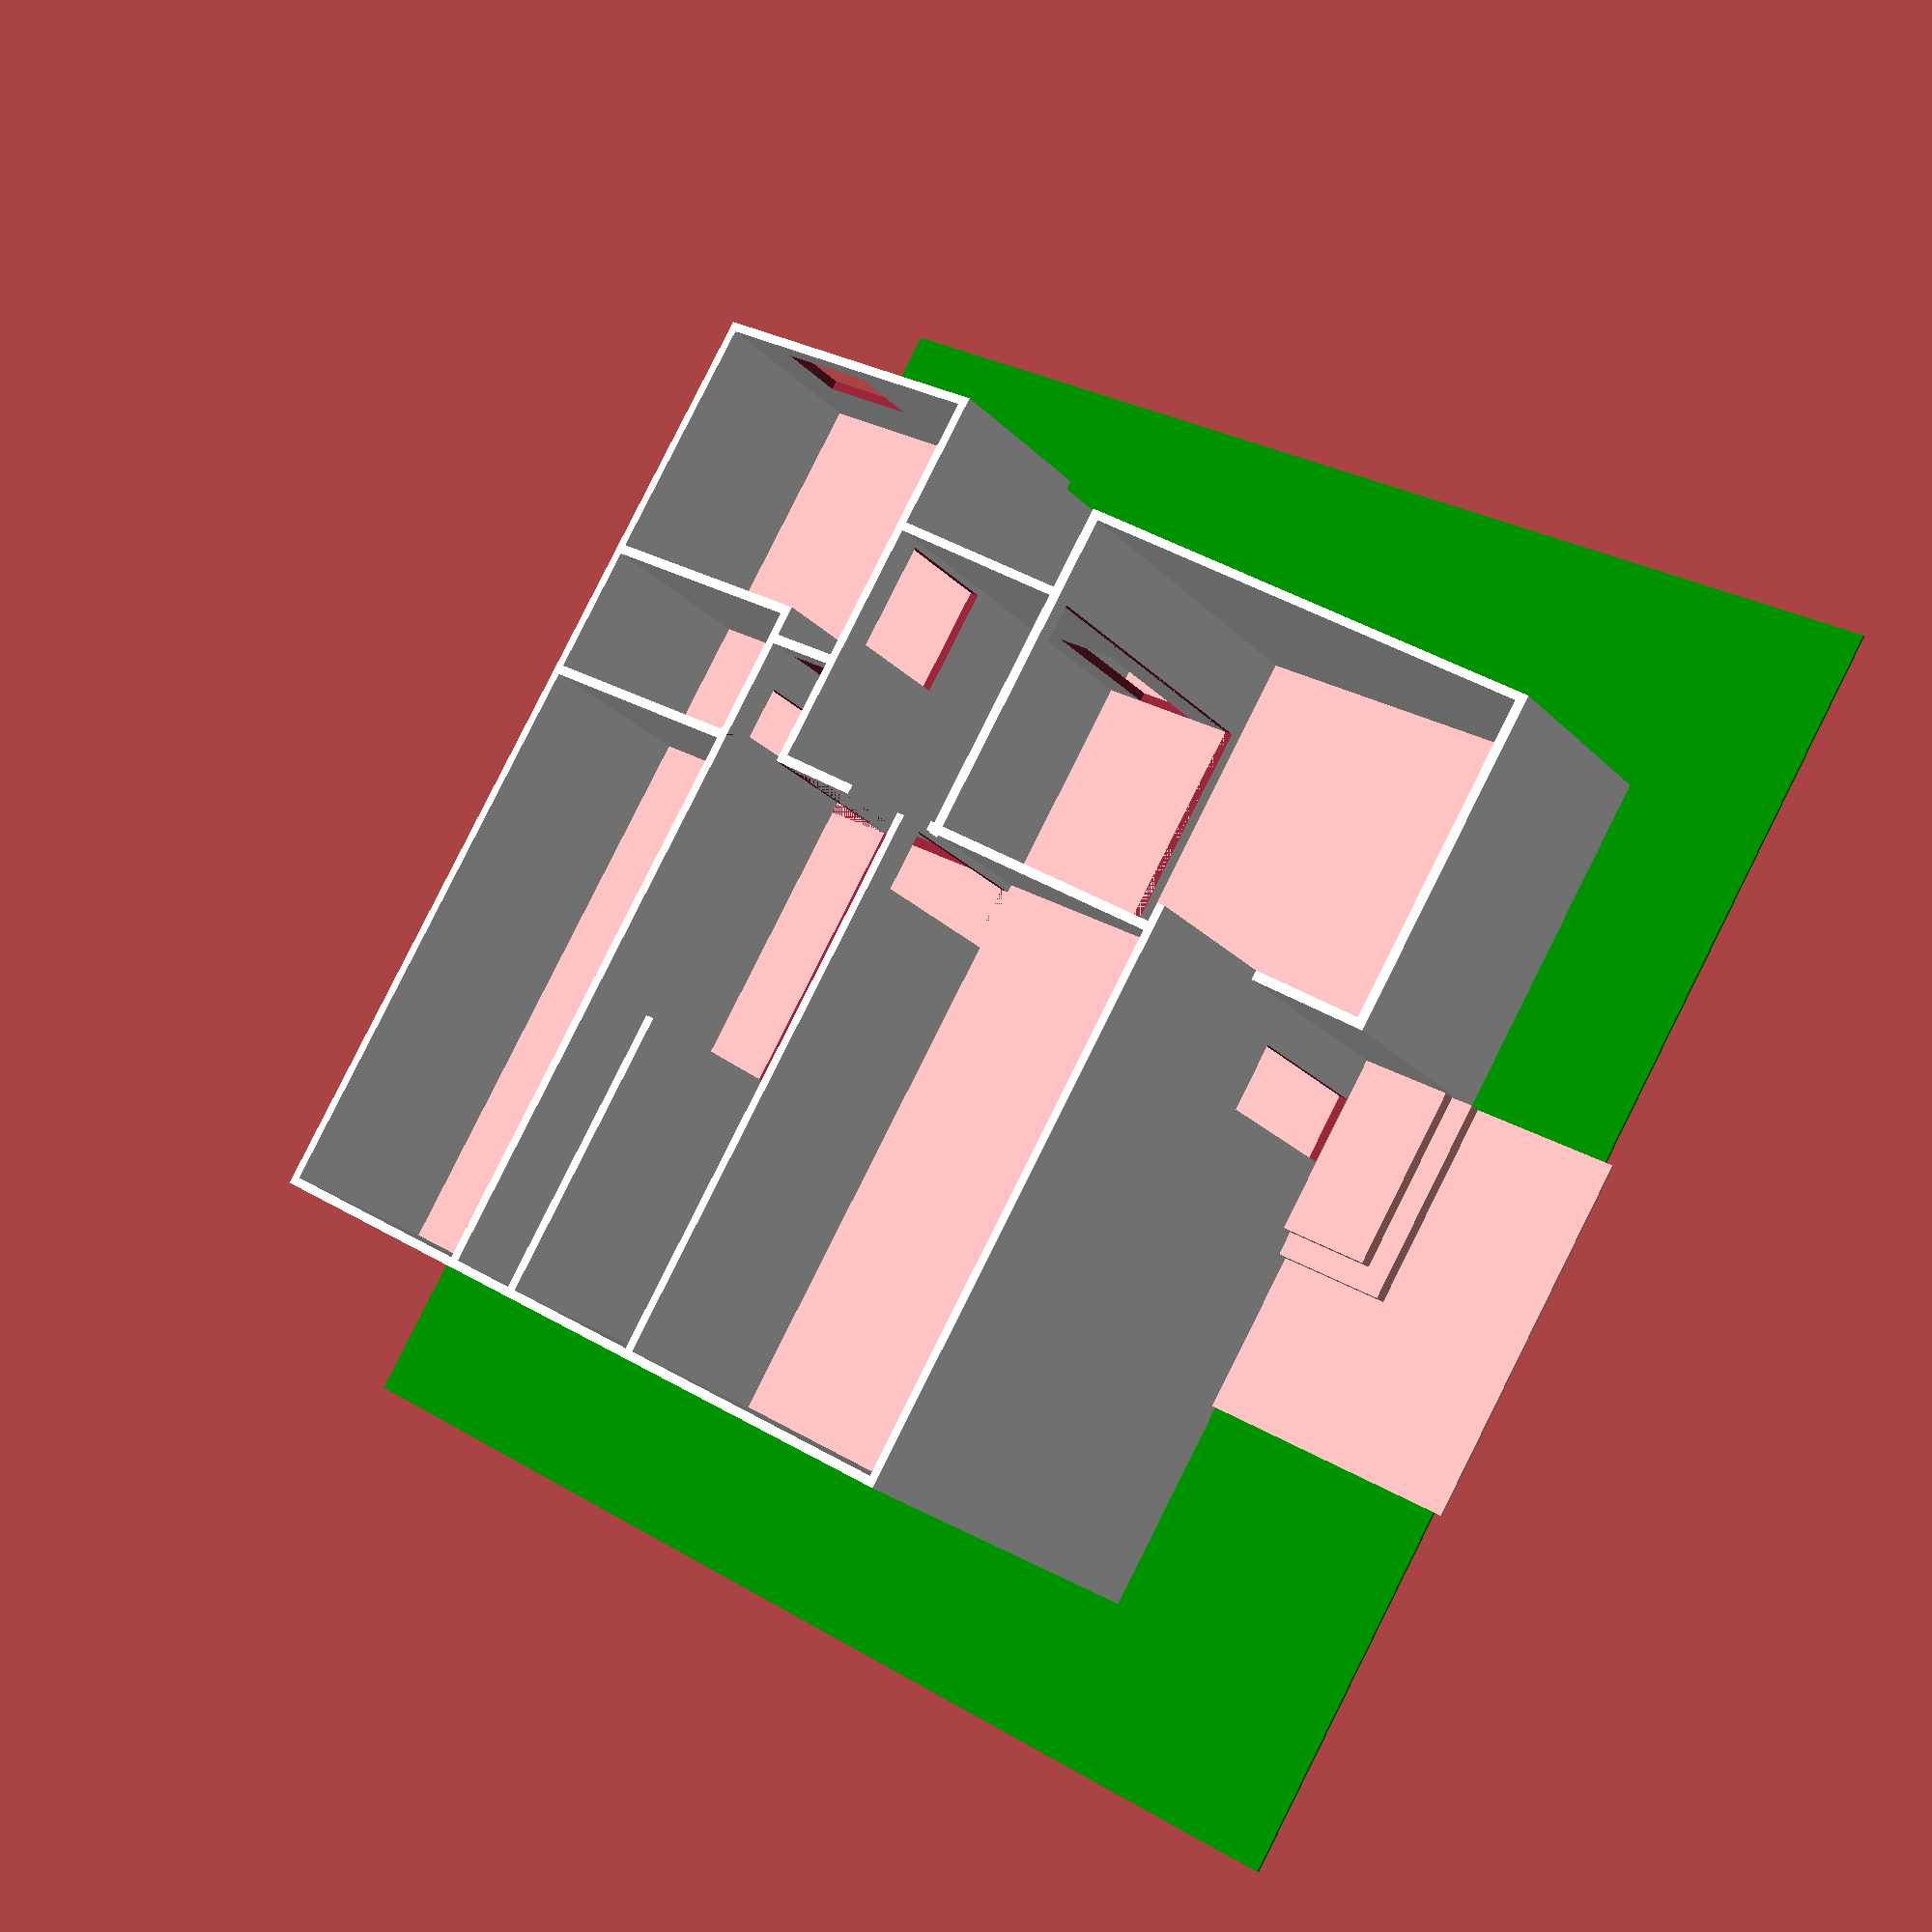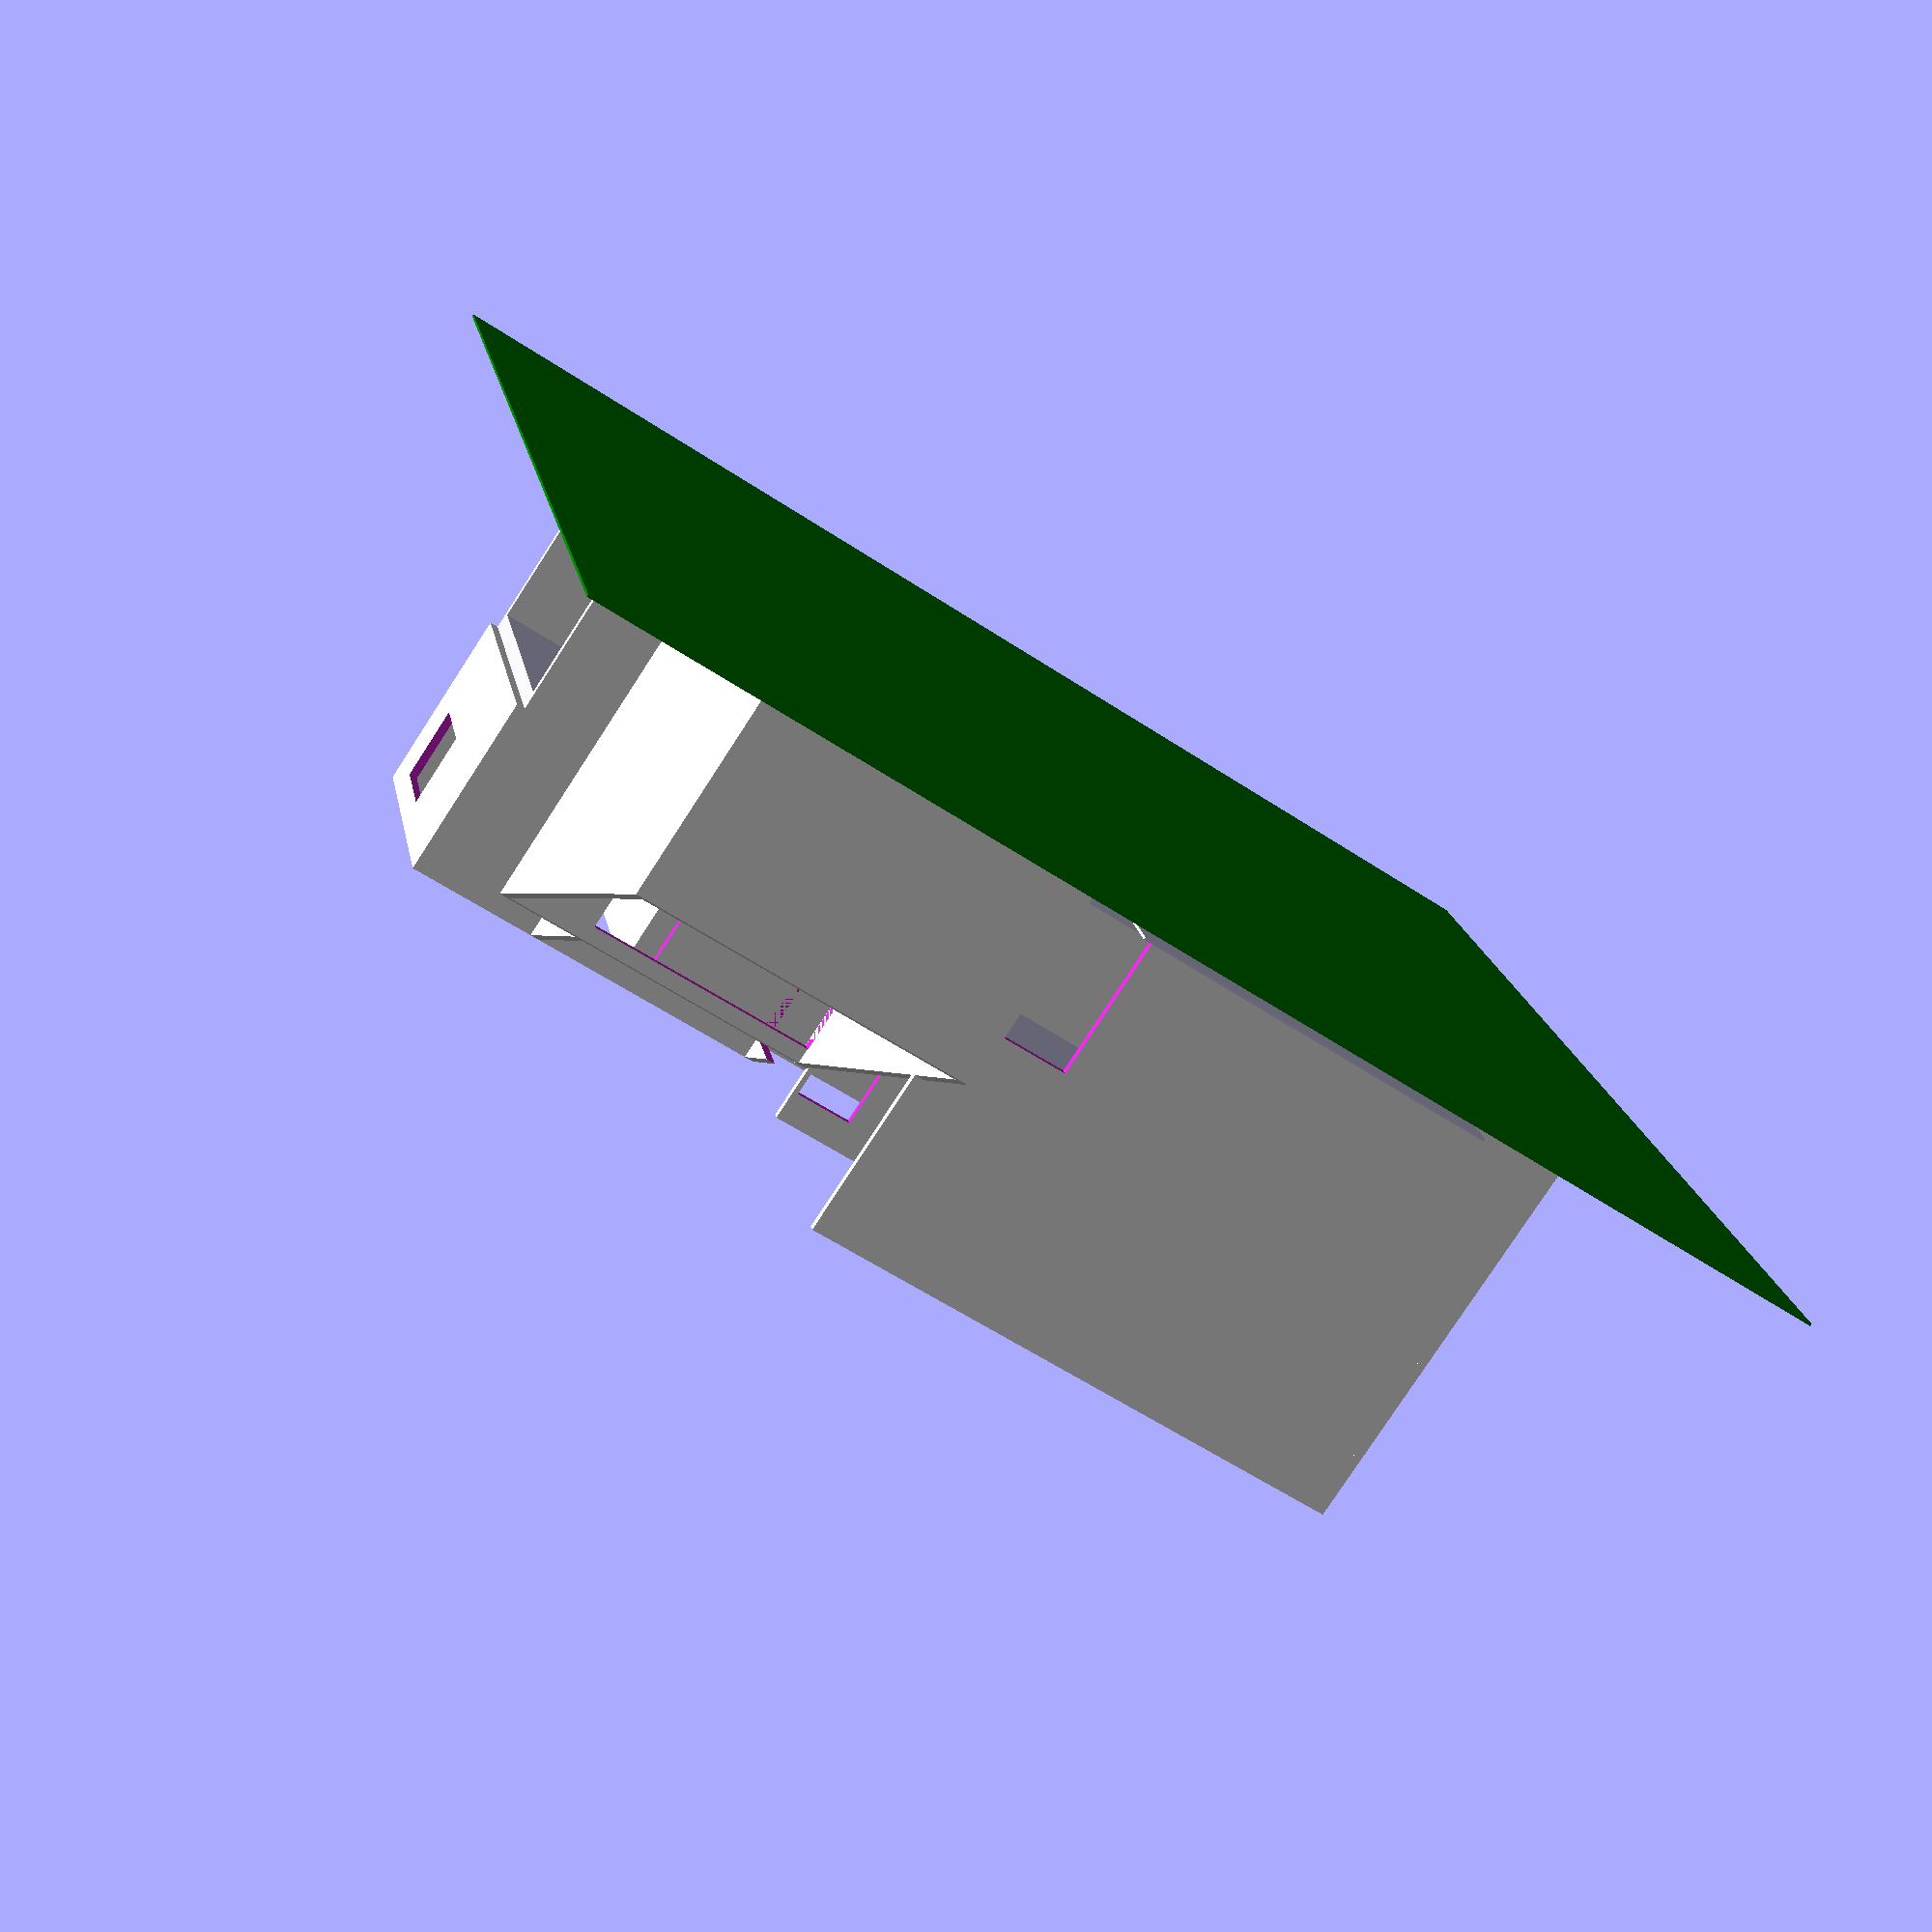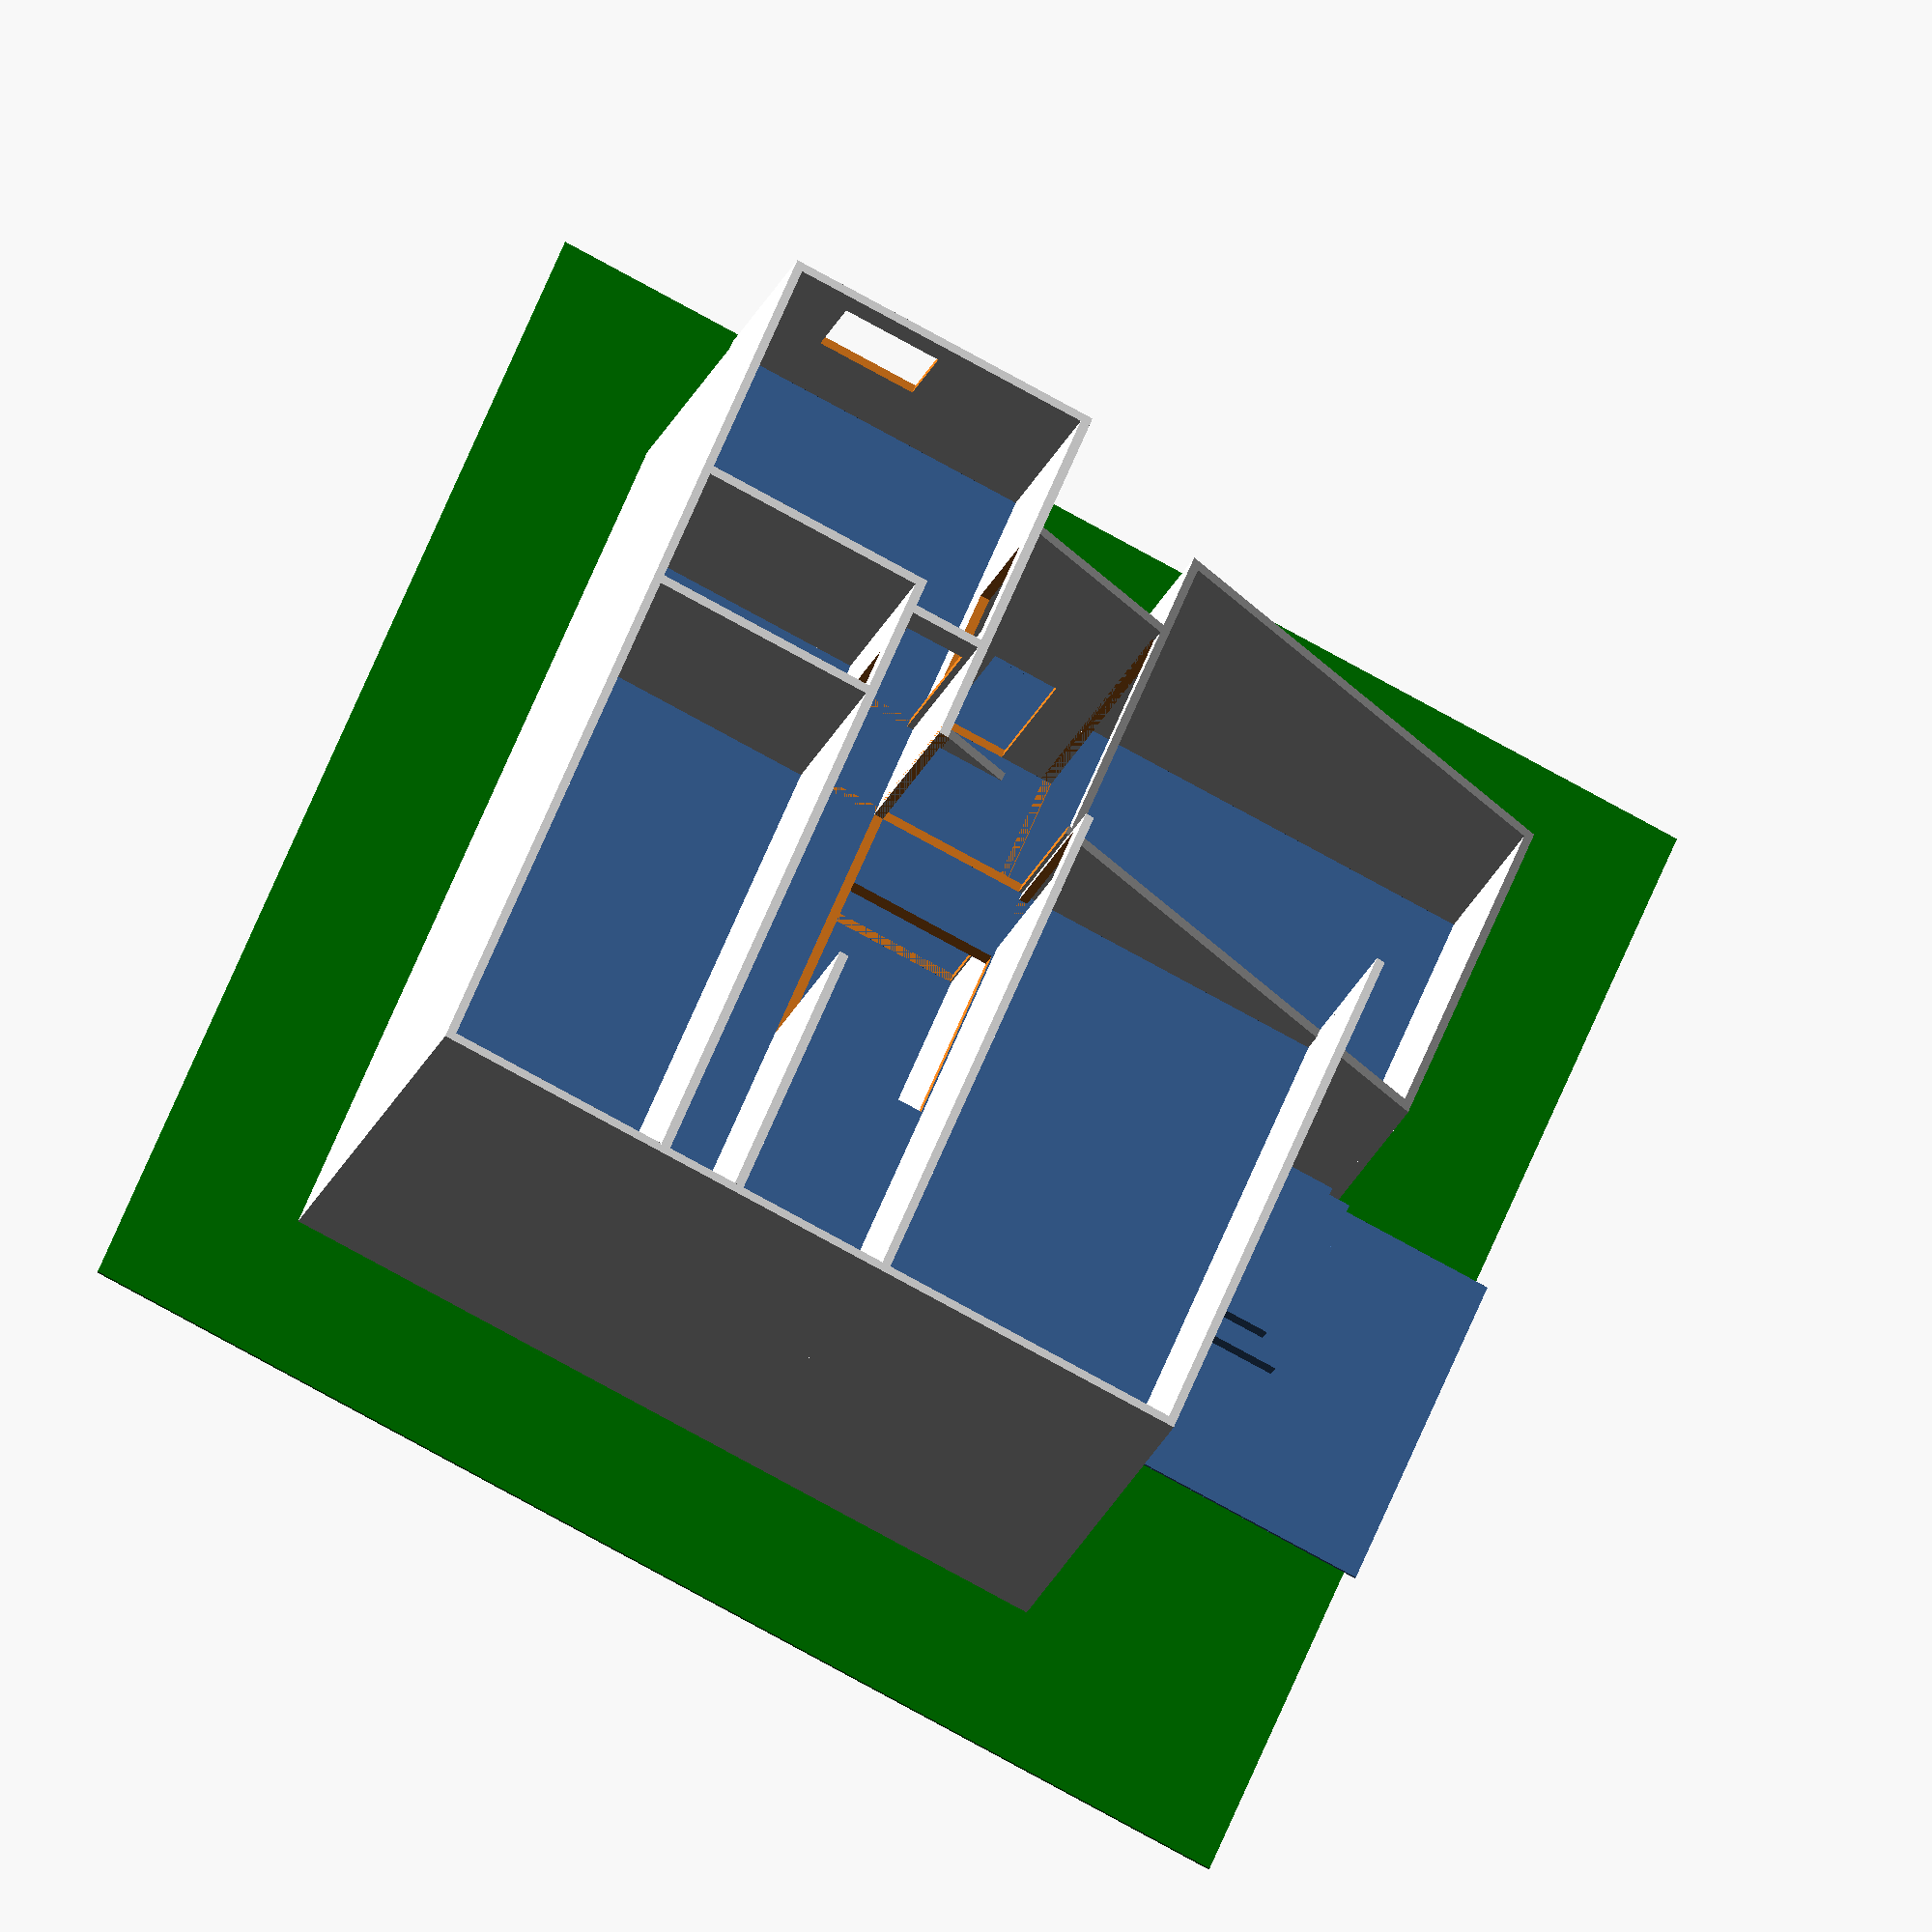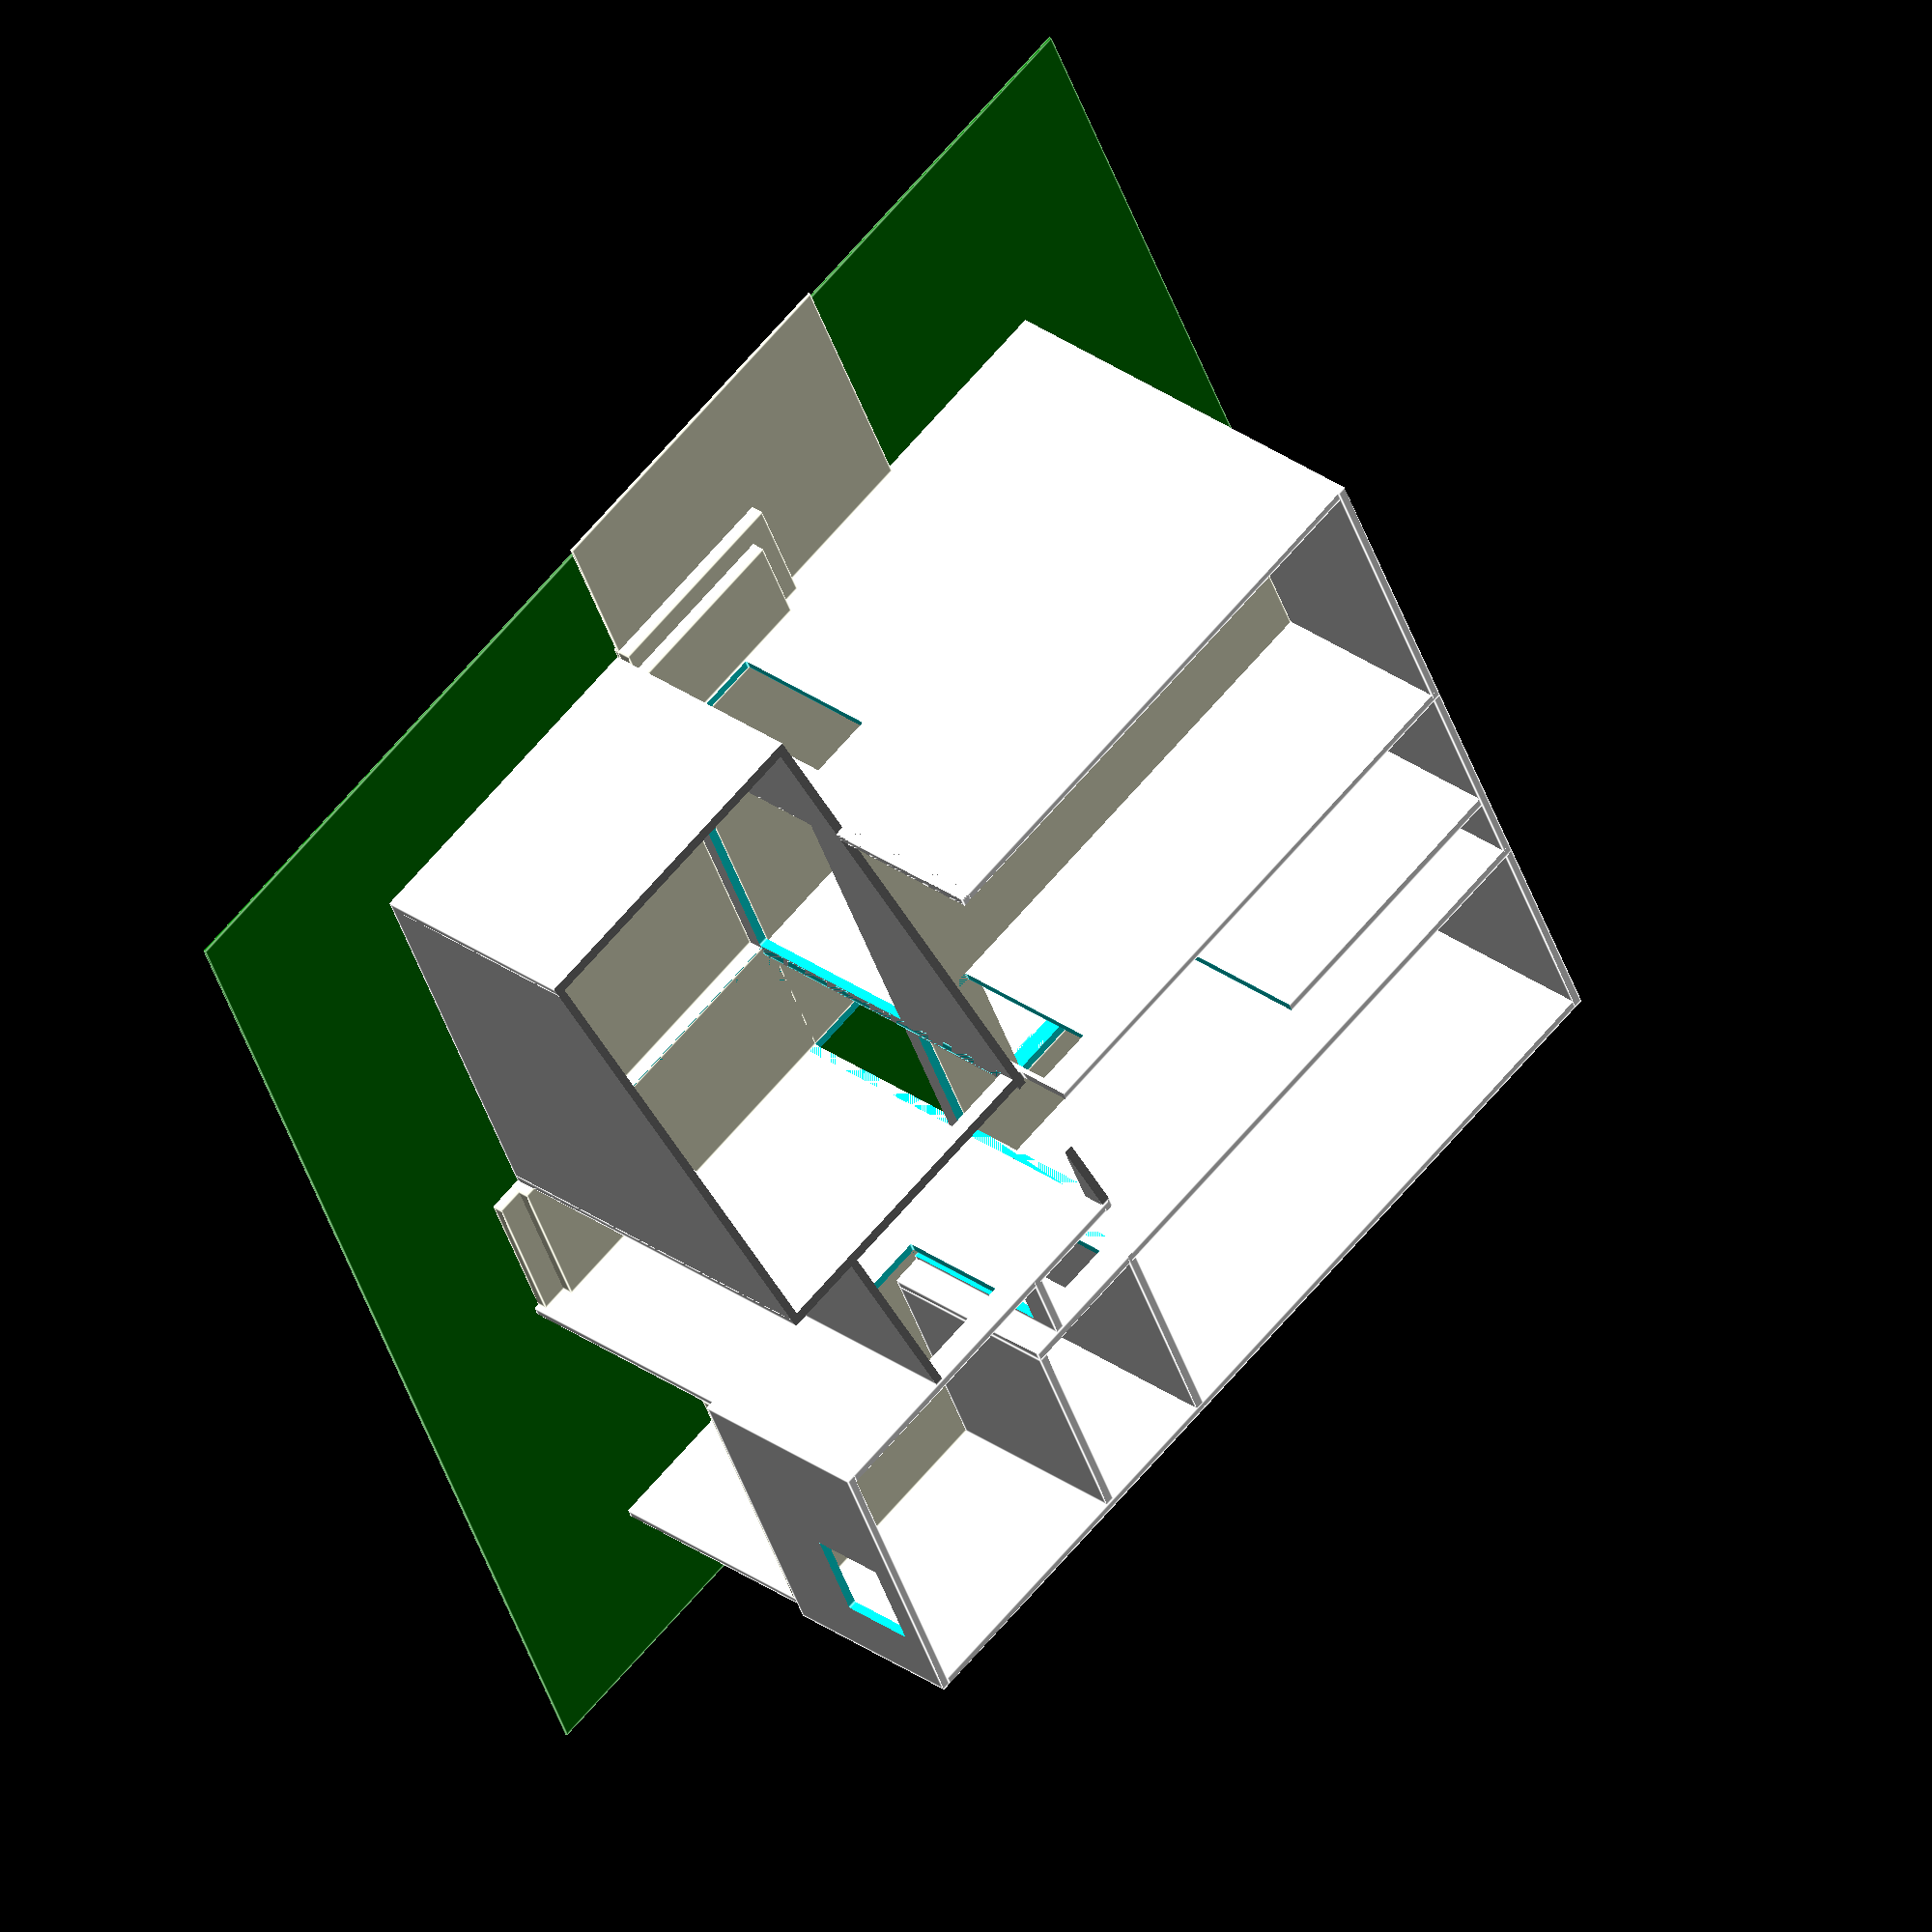
<openscad>
/*
OpenSCAD design for the space surrounding the planned spare bedroom.

Reference datum of the design is the first corner (leading to the family room)
on the right-hand side as you walk in the front door; floor level, on the inside
of the the stone moulding (about 1cm thick).

"Front" is toward the front door, "back" toward the hill, "left" toward the
garden shed, and "right" toward the patio area.

All measurements are in centimeters.
*/
           
apron = 200; // TODO; use the actual boundaries of our plot
smidge = 3;

bridgeWidth = 112; // ignoring the carpeted lip

firstFloorCeilingHeight = 242; // from floor to ceiling, by tape measure
firstFloorHeight = 264;
roomWidth = 193;
secondFloorHeight = 243;
wallThickness = 12;

centralPostOffset = 193; // with measuring tape from reference datum to left face of the cental post, disregarding moulding
centralPostWidth = 17.5; // with a ruler, in the right-left direction

backWallOffset = 393+317; // measured in two steps with a measuring tape (reference datum y to start of wooden flooring in master bedroom, and from there to the back wall, ignoring moulding)

balconyCeilingOffset = 31; // distance from the top of the balcony arch to the (non-sloping) ceiling
balconyRightLimit = centralPostOffset-2.5; // measured with a ruler

bathDoorOffset = 9.5; // distance from the back face of the living room back wall to the moving part (of the door leading from the balcony to the master bath area), measured with a ruler
bathDoorWidth = 76; // width of the moving part, measured with a tape
bathDoorHeight = 204; // from the tiled floor to the top of the moving part, measured with a tape

dividerCeilingOffset = 94; // height of the segment of wall dividing the two portions of the sloped ceiling

entryFrontWallThickness = 11; // approximated using a ruler at the front door, disregarding mouldings
entryFrontWallWidth = 206; // measured above the door
entryLength = 320; // measured on ground floor, ignoring moulding thickness

familyRoomEntryWidth = 87.5; // opening between dining room and family room, ignoring moulding

frontDoorHeight = 203.5; // from the top of the door (the moving part) to the floor
frontDoorWidth = 85.5; // width of the moving part; not the frame
frontDoorLeftOffset = 51; // from the right face of the left wall to the left edge of the moving part

frontPorchDip = 15.5; // front porch is lower than ground floor by this amount
frontPorchLength = 119; // from outer surface of middle front wall to edge of top step
frontPorchWidth = 194; // sticks out slightly beyond the end of the right front wall
frontPorchStep1Depth = 13.5; // first step down from the porch is this deep
frontPorchStep1Length = 153; // from outer surface of middle front wall to edge of 1st step down from front porch
frontPorchStep2Depth = 27; // second step down from the porch (onto the walkway) is this deep

guestBathroomDoorOffset = 9; // distance, while standing inside of the bathroom, from the front face of the living room back wall to the moving part of the door, measured with a ruler
guestBathroomDoorWidth = 66; // width of the moving part, measured with a tape
guestBathroomDoorHeight = 204; // from the floor to the top of the moving part, measured with a tape

kidRoomRightWallOffset = 103; // from 2nd floor origin to right face of kid room right wall, measured with a tape
kitchenRightWallOffset = 597; // with a measuring tape from the reference datum on the ground floor to the left face of the right outer wall

livingRoomRightCeilingHeight = 263; // distance from the floor to the sloped ceiling on the far right side of the living room
livingRoomFloorDip = 18; // living room floor is lower than ground floor by this amount
livingRoomRightWallOffset = 137.5; // left face of living room right wall extends this far beyond the left face of the kitchen right wall
livingRoomBackWallThickness = 12; // with a ruler; the middle wall is the one the railing is cut out of
livingRoomLeftWallLength = 106.5; // from outer face of middle front wall to outer face of right front wall

patioDoorHeight = 201; // with a measuring tape; floor to inner surface of door frame, ignoring floor moulding
patioDoorOffset = 65; // with a measuring tape; distance from the front face of the living room back wall to the inner left surface of the door frame
patioDoorWidth = 85; // with a measuring tape; inner width of door frame
patioPorchMiddleStepLength = 257; // measuring tape
patioPorchMiddleStepDip = 2 + 16.5;
patioPorchMiddleStepWidth = 152.5;
patioPorchTopStepDip = 2; // roughly measured with a level and a ruler; the top step of the patio is slightly lower than the 1st floor
patioPorchTopStepLength = 227; // measuring tape
patioPorchTopStepWidth = 122.5;
patioDip = 2 + 2*16.5; // with ruler

stairwellOffset = 345; // with a measuring tape; distance from the reference datum y to the back of the stairwell; not the same as the start of the kitchen front wall

studyLeftWallOffset = 315+2+2+72; // distance between the right face of the left outer wall and the left face of the left inner wall
studyRightWallThickness = 12; // measured with a ruler

studyWindowCeilingOffset = 32; // ceiling to interior moulding around the window, measured with a tape
studyWindowHeight = 97; // outer dimension of the interior moulding around the window, measured with a tape
studyWindowLeftWallOffset = 74; // from right face of study left wall to outside of interior moulding around the window, with a measuring tape
studyWindowWidth = 129; // outer dimension of the interior moulding around the window, measured with a tape
studyArchOffset = 134; // from reference datum Y to back face of study room arch, measured with a tape
studyDoorLeftOffset = 6.5; // distance from the kids' room right wall to the moving part, measured with a ruler
studyDoorWidth = 76.5; // dimension of the moving part, measured with a tape
studyDoorHeight = 205; // from the floor to the top of the moving part, measured with a tape

studyBackWallOffset = 38; // from front face of study room arch to front face of study room back wall, measured with a tape

windowBase = 61;
windowHeight = 146;
windowLength = 134;
windowLip = 7.5; // lateral offset of window from inside of middle front wall
windowOffset = 178.5; // offset of window from inside of left front wall

secondFloorThickness = firstFloorHeight - firstFloorCeilingHeight;
studyRightWallLength = entryLength-windowLip+windowOffset;
totalHeight = firstFloorHeight + secondFloorHeight;

// from the reference datum z (uppermost surface of the ground floor) down to the ground outside
groundDip = frontPorchDip + frontPorchStep2Depth;

// just convenient assumptions; not verified
kitchenBackWallThickness = entryFrontWallThickness;
livingRoomFrontWallThickness = entryFrontWallThickness;
livingRoomLeftWallThickness = entryFrontWallThickness;
livingRoomRightWallThickness = entryFrontWallThickness;
kitchenRightWallThickness = entryFrontWallThickness;
studyLeftWallThickness = entryFrontWallThickness;
studyFrontWallThickness = entryFrontWallThickness;
studyArchThickness = livingRoomBackWallThickness;
studyBackWallThickness = livingRoomBackWallThickness;
kidRoomRightWallThickness = livingRoomBackWallThickness;

// back left corner of the house at exterior ground level
backLeftX = -studyRightWallThickness-studyLeftWallOffset-studyLeftWallThickness;
backLeftY = -backWallOffset - kitchenBackWallThickness;
backLeftZ = -groundDip;
//houseWidth = 
//houseLength = 
wallHeight = groundDip + totalHeight; // from exterior ground to 2nd floor ceiling
houseLength = (studyRightWallLength + studyFrontWallThickness) - backLeftY; // TODO; garage not accounted for
houseWidth = studyLeftWallThickness+studyLeftWallOffset+studyRightWallThickness+kitchenRightWallOffset+livingRoomRightWallOffset+livingRoomRightWallThickness;
backWallWidth = houseWidth - livingRoomRightWallThickness - livingRoomRightWallOffset + kitchenRightWallThickness;

module entryFrontWall() {
  difference() {
    translate([0, entryLength, -groundDip]) {
      color("white")
      cube(size = [entryFrontWallWidth, entryFrontWallThickness, wallHeight]);
    }
    // front door hole
    translate([frontDoorLeftOffset, entryLength-smidge, 0]) {
      cube(size=[frontDoorWidth, entryFrontWallThickness+2*smidge, frontDoorHeight]);
    }
  }
}

module frontPorch() {
  translate([0, entryLength+entryFrontWallThickness, -groundDip]) {
    cube(size=[frontPorchWidth, frontPorchLength, groundDip-frontPorchDip]);
    cube(size=[frontPorchWidth, frontPorchStep1Length, groundDip-frontPorchDip-frontPorchStep1Depth]);
  }
}

// note: does not take grade into account; assuming level ground may not be safe
module ground() {
  translate([backLeftX - apron, backLeftY - apron, backLeftZ - smidge]) {
    color("green")
    cube(size=[houseWidth + 2*apron, houseLength + 2*apron, smidge]);
  }
}

module groundFloor() {
  translate([0, -backWallOffset, backLeftZ]) {
    union() {
      cube(size=[roomWidth+wallThickness, backWallOffset+entryLength, groundDip]);
      cube(size=[kitchenRightWallOffset, backWallOffset, groundDip]);
    }
  }
}

module kidRoomRightWall() {
  length = backWallOffset+kitchenBackWallThickness+studyArchOffset+studyArchThickness+studyBackWallOffset;
  translate([-kidRoomRightWallOffset-kidRoomRightWallThickness, 0, firstFloorHeight]) {
    difference() {
      translate([0, backLeftY, 0]) {
        color("white")
        cube(size=[kidRoomRightWallThickness, length, secondFloorHeight]);
      }
      translate([-smidge, livingRoomBackWallThickness+guestBathroomDoorOffset, 0]) {
        cube(size=[kidRoomRightWallThickness+2*smidge, guestBathroomDoorWidth, guestBathroomDoorHeight]);
      }
    }
  }
}

module kitchenBackWall() {
  translate([backLeftX, backLeftY, backLeftZ]) {
    color("white")
    cube(size=[backWallWidth, kitchenBackWallThickness, wallHeight]);
  }
}

module kitchenRightWall() {
  translate([kitchenRightWallOffset, 0, 0]) {
    difference() {
      translate([0, -backWallOffset, -groundDip]) {
        color("white")
        cube(size=[kitchenRightWallThickness, backWallOffset+livingRoomBackWallThickness, wallHeight]);
      }
      translate([-smidge, livingRoomBackWallThickness-patioDoorOffset-patioDoorWidth, 0]) {
        cube(size=[kitchenRightWallThickness + 2*smidge, patioDoorWidth, patioDoorHeight]);
      }
    }
  }
}

module livingRoomBackWall() {
  difference() {
    translate([backLeftX, 0, backLeftZ]) {
      color("white")
      cube(size=[houseWidth, livingRoomBackWallThickness, wallHeight]);
    }
    translate([0, -smidge, 0]) {
      union() {
        // arch under the balcony
        cube(size=[centralPostOffset, livingRoomBackWallThickness + 2*smidge, firstFloorCeilingHeight]);
        // arch above the balcony
        translate([0, 0, firstFloorHeight]) {
          cube(size=[balconyRightLimit, livingRoomBackWallThickness + 2*smidge, secondFloorHeight-balconyCeilingOffset]);
        }
        // arch connecting the living room and dining room
        translate([centralPostOffset+centralPostWidth, 0, 0]) {
          cube(size=[kitchenRightWallOffset-(centralPostOffset+centralPostWidth), livingRoomBackWallThickness + 2*smidge, firstFloorCeilingHeight]);
        }
        // arch leading from the balcony to the study room
        translate([-kidRoomRightWallOffset, 0, firstFloorHeight]) {
          cube(size=[kidRoomRightWallOffset-studyRightWallThickness, livingRoomBackWallThickness + 2*smidge, secondFloorHeight+smidge]);
        }
      }
    }
  }
}

module livingRoomFloor() {
  length = entryLength-livingRoomBackWallThickness+livingRoomLeftWallLength+entryFrontWallThickness-livingRoomFrontWallThickness;
  width = kitchenRightWallOffset + livingRoomRightWallOffset - entryFrontWallWidth;
  translate([entryFrontWallWidth, livingRoomBackWallThickness, -groundDip]) {
    cube(size=[width, length, groundDip - livingRoomFloorDip]);
  }
}

module livingRoomFrontWall() {
  width = kitchenRightWallOffset+livingRoomRightWallOffset+livingRoomRightWallThickness - (entryFrontWallWidth-livingRoomLeftWallThickness);

  translate([entryFrontWallWidth-livingRoomLeftWallThickness, entryLength+entryFrontWallThickness+livingRoomLeftWallLength-livingRoomFrontWallThickness, -groundDip]) {
    color("white")
    cube(size=[width, livingRoomFrontWallThickness, wallHeight]);
  }
}

module livingRoomLeftWall() {
  translate([entryFrontWallWidth-livingRoomLeftWallThickness, livingRoomBackWallThickness, 0]) {
    difference() {
      translate([0, -livingRoomBackWallThickness+backLeftY, -groundDip]) {
        color("white")
        cube(size=[livingRoomLeftWallThickness, -backLeftY+entryLength+entryFrontWallThickness+livingRoomLeftWallLength, wallHeight]);
      }
      translate([-smidge, 0, 0]) {
        union() {
          // arch between entry room and living room
          cube(size=[livingRoomLeftWallThickness + 2*smidge, entryLength-livingRoomBackWallThickness, totalHeight-dividerCeilingOffset]);
          // door to master bath area
          translate([0, -livingRoomBackWallThickness-bathDoorOffset-bathDoorWidth, firstFloorHeight]) {
            cube(size=[livingRoomLeftWallThickness + 2*smidge, bathDoorWidth, bathDoorHeight]);
          }
        }
      }
    }
  }
}

module livingRoomRightWall() {
  length = entryLength+entryFrontWallThickness+livingRoomLeftWallLength;
  translate([kitchenRightWallOffset+livingRoomRightWallOffset, 0, -groundDip]) {
    color("white")
    cube(size=[livingRoomRightWallThickness, length, wallHeight]);
  }
}

module livingRoomSlopedCeiling() {
  dh = totalHeight+livingRoomFloorDip-livingRoomRightCeilingHeight;
  dl = kitchenRightWallOffset + livingRoomRightWallOffset;
  angle = atan(dh/dl);
  translate([0, -smidge, totalHeight]) {
    rotate([0,angle,0]) {
      color("white")
      cube(size=[1000, 600, 500]);
    }
  }
}

//patioDip = 2 + 2*16.5; // with ruler

module patio() {
  translate([kitchenRightWallOffset + kitchenRightWallThickness, 0, -groundDip]) {
    union(){
      // top step
      translate([0, -patioPorchTopStepLength, 0]) {
        cube(size=[patioPorchTopStepWidth, patioPorchTopStepLength, groundDip-patioPorchTopStepDip]);
      }
      // middle (lower) step
      translate([0, -patioPorchMiddleStepLength, 0]) {
        cube(size=[patioPorchMiddleStepWidth, patioPorchMiddleStepLength, groundDip-patioPorchMiddleStepDip]);
      }
      // patio surface
      // TODO: use actual patio diminsions
      translate([0, -patioPorchMiddleStepLength-apron, groundDip-patioDip-smidge]) {
        cube(size=[patioPorchMiddleStepWidth + apron, patioPorchMiddleStepLength + apron, smidge]);
      }
    }
  }
}

module secondFloor() {
  translate([0, -backWallOffset, firstFloorCeilingHeight]) {
    translate([-studyRightWallThickness-studyLeftWallOffset, 0, 0]) {
      cube(size=[studyLeftWallOffset, backWallOffset+studyRightWallLength, secondFloorThickness]);
    }
    difference() {
      cube(size=[kitchenRightWallOffset, backWallOffset, secondFloorThickness]);
      translate([0, backWallOffset-stairwellOffset, -smidge]) {
        cube(size=[centralPostOffset, stairwellOffset - (bridgeWidth - livingRoomBackWallThickness), secondFloorThickness + 2*smidge]);
      }
    }
  }
}

module studyArch() {
  translate([-kidRoomRightWallOffset, studyArchOffset, firstFloorHeight]) {
    difference() {
      color("white")
      cube(size=[kidRoomRightWallOffset, studyArchThickness, secondFloorHeight]);
      translate([studyDoorLeftOffset, -smidge, 0]) {
        cube(size=[studyDoorWidth, studyArchThickness+2*smidge, studyDoorHeight]);
      }
    }
  }
}

module studyBackWall() {
  translate([backLeftX+studyLeftWallThickness, studyArchOffset+studyArchThickness+studyBackWallOffset-studyBackWallThickness, firstFloorHeight]) {
    color("white")
    cube(size=[studyLeftWallOffset-kidRoomRightWallOffset, studyBackWallThickness, secondFloorHeight]);
  }
}

module studyFrontWall() {
  difference() {
    translate([-studyRightWallThickness-studyLeftWallOffset-studyLeftWallThickness, studyRightWallLength, firstFloorHeight]) {
      color("white")
      cube(size=[studyRightWallThickness+studyLeftWallOffset+studyLeftWallThickness, studyFrontWallThickness, secondFloorHeight]);
    }
    // front window of the study
    translate([backLeftX+studyLeftWallThickness+studyWindowLeftWallOffset, studyRightWallLength-smidge, totalHeight-studyWindowCeilingOffset-studyWindowHeight]) {
      cube(size=[studyWindowWidth, studyFrontWallThickness + 2*smidge, studyWindowHeight]);
    }
  }
}

module studyLeftWall() {
  translate([backLeftX, -backWallOffset, -groundDip]) {
    color("white")
    cube(size=[studyLeftWallThickness, backWallOffset+studyRightWallLength, wallHeight]);
  }
}

module studyRightWall() {
  translate([-studyRightWallThickness, 0, 0]) {
    difference() {
      translate([0, -backWallOffset, -groundDip]) {
        color("white")
        cube(size = [studyRightWallThickness, backWallOffset+studyRightWallLength, wallHeight]);
      }
      translate([-smidge, 0, 0]) {
        union() {
          // family room entrance
          translate([0, -familyRoomEntryWidth, 0]) {
            cube(size=[studyRightWallThickness+2*smidge, familyRoomEntryWidth, firstFloorCeilingHeight]);
          }
          // opening next to the stairwell
          translate([0, -stairwellOffset, firstFloorHeight]) {
            cube(size=[studyRightWallThickness+2*smidge, stairwellOffset, secondFloorHeight+smidge]);
          }
          // study room balcony hole
          translate([0, studyRightWallLength-windowOffset-windowLength, firstFloorHeight+windowBase]) {
            cube([studyRightWallThickness+2*smidge, windowLength, windowHeight]);
          }
        }
      }
    }
  }
}

module walls() {
  union() {
    kitchenBackWall();
    kitchenRightWall();

    difference() {
      union() {
        entryFrontWall();

        livingRoomBackWall();
        livingRoomFrontWall();
        livingRoomRightWall();
        livingRoomLeftWall();
      }

      livingRoomSlopedCeiling();
    }

    studyArch();
    studyBackWall();
    studyFrontWall();
    studyRightWall();
    studyLeftWall();

    kidRoomRightWall();
  }
}

union() {
  walls();

  ground();
  groundFloor();
  livingRoomFloor();
  secondFloor();

  frontPorch();
  patio();
}


</openscad>
<views>
elev=23.4 azim=31.8 roll=31.6 proj=p view=solid
elev=78.2 azim=101.7 roll=147.0 proj=p view=wireframe
elev=206.0 azim=202.0 roll=199.2 proj=o view=wireframe
elev=147.7 azim=66.0 roll=225.5 proj=o view=edges
</views>
